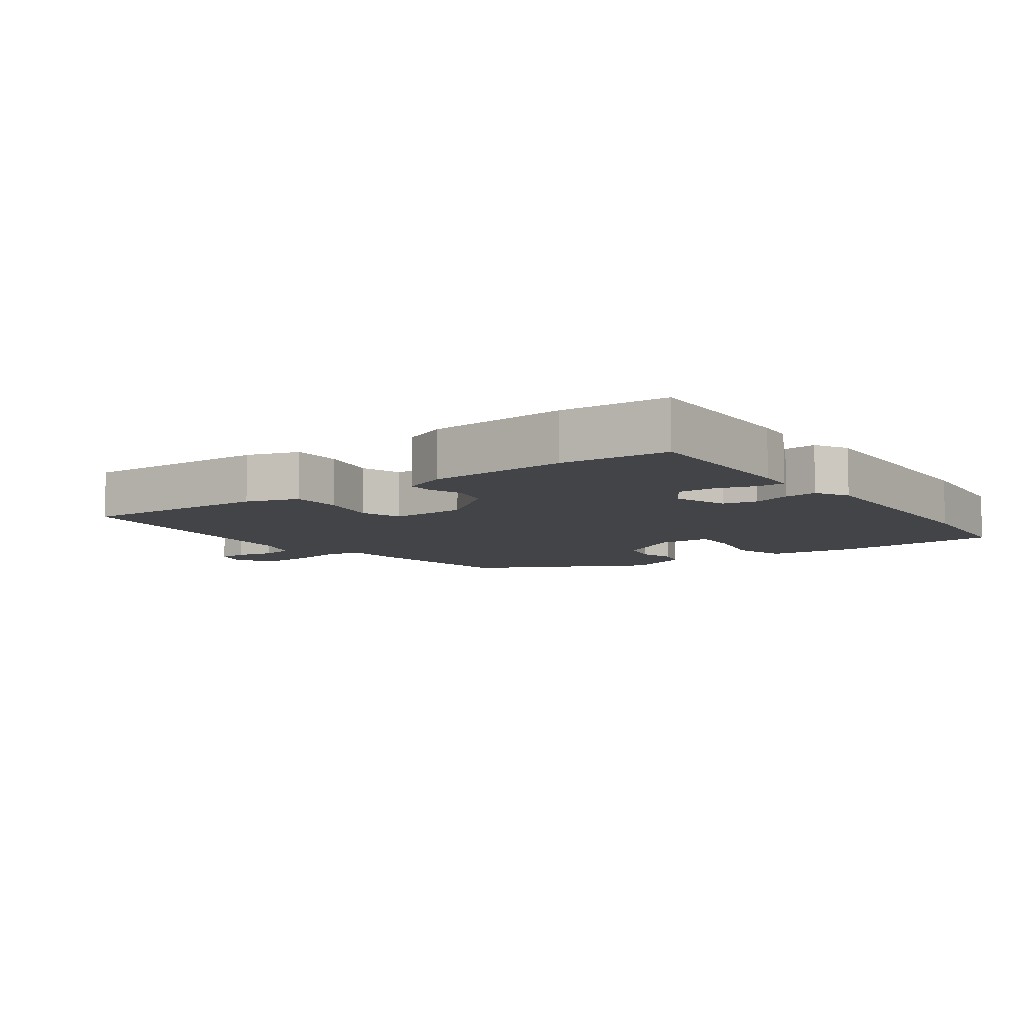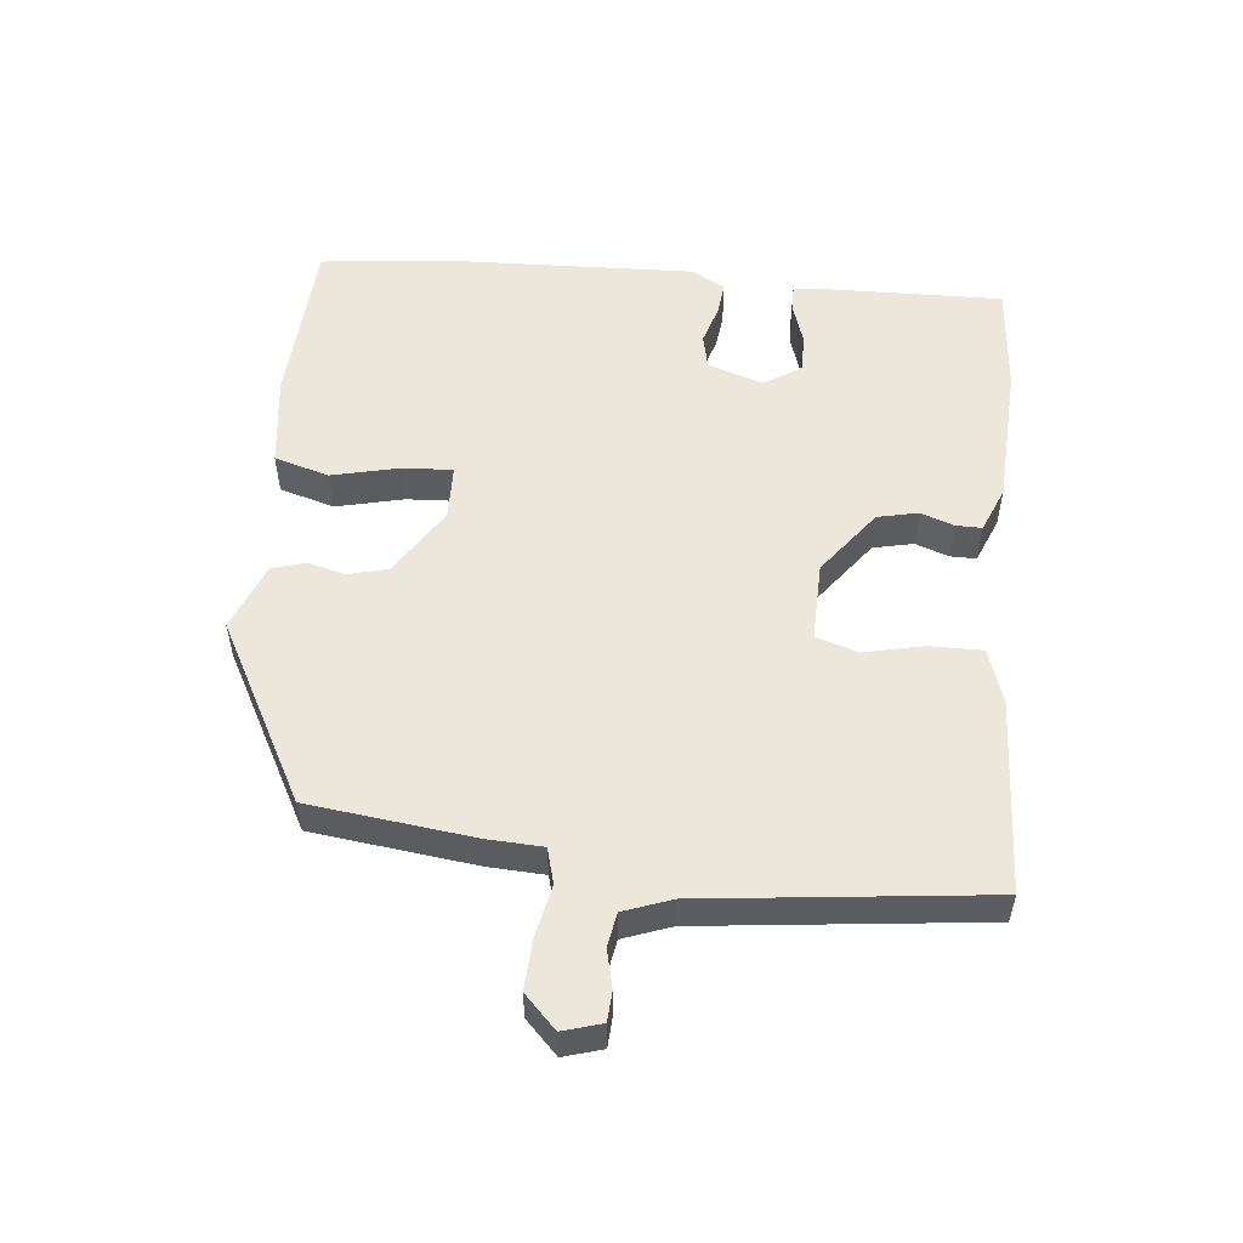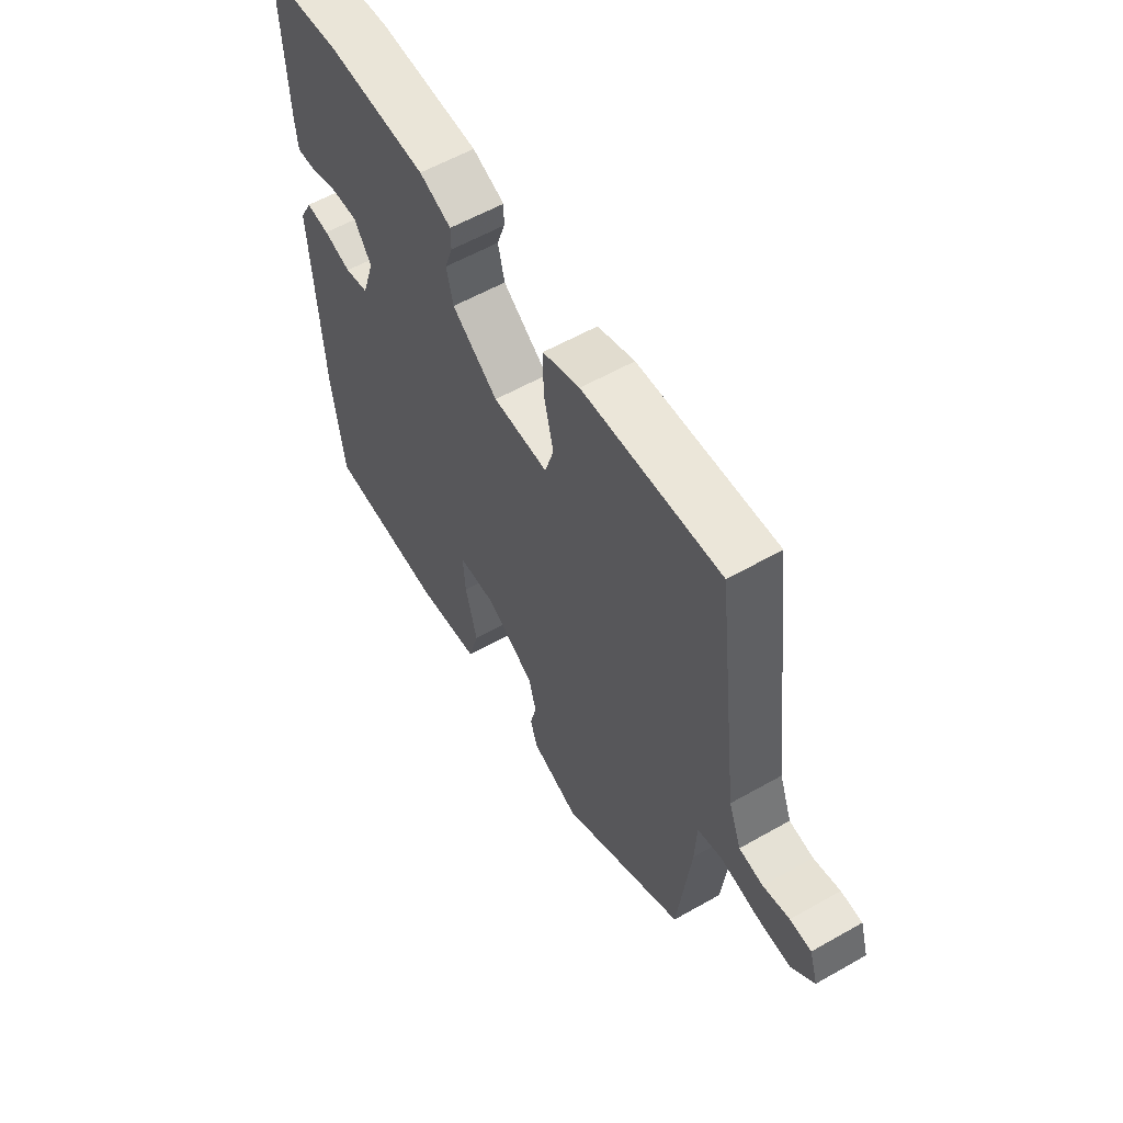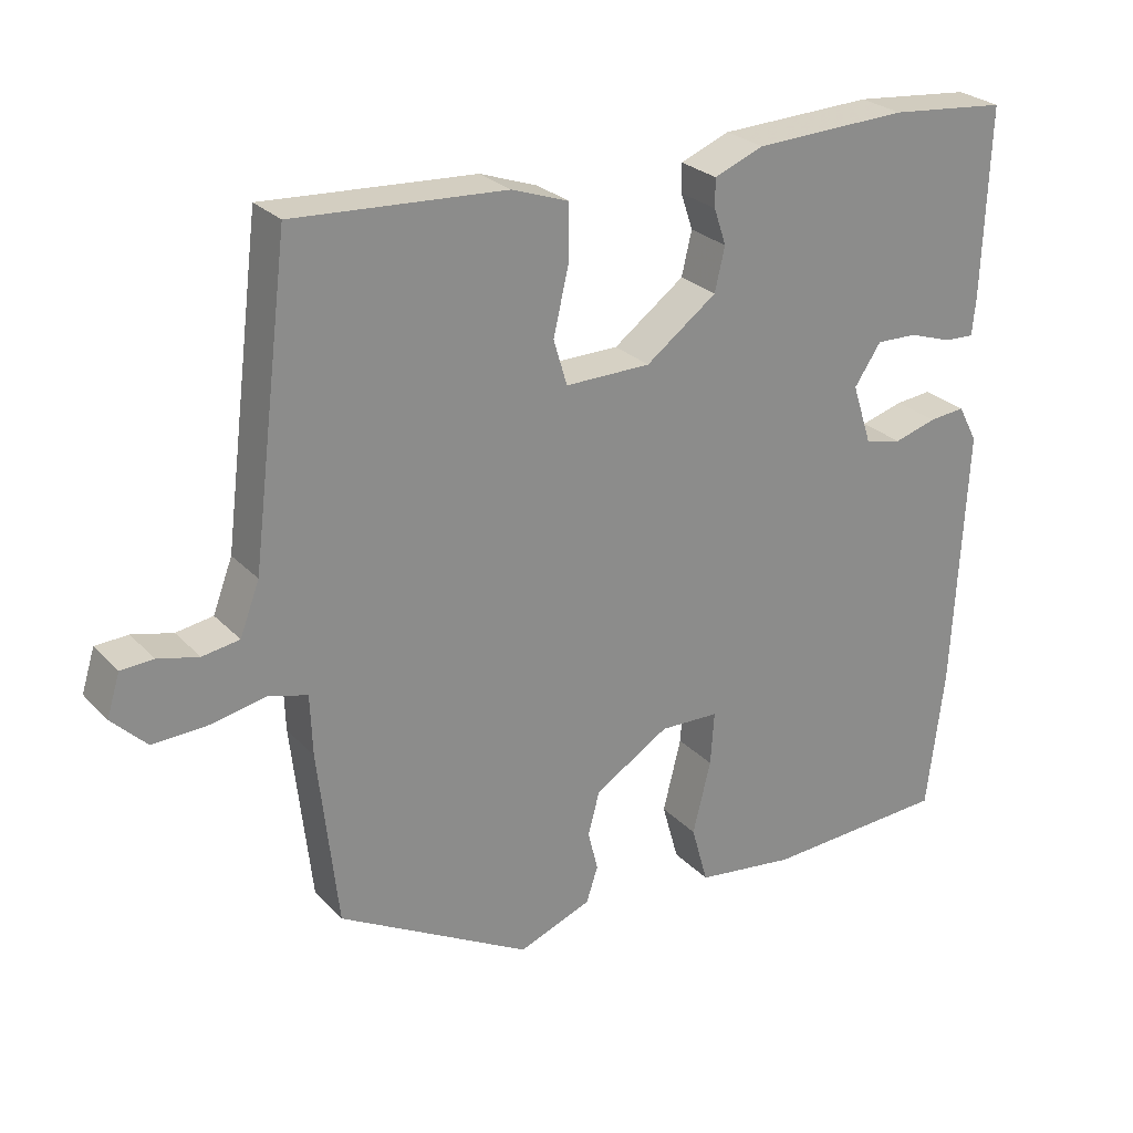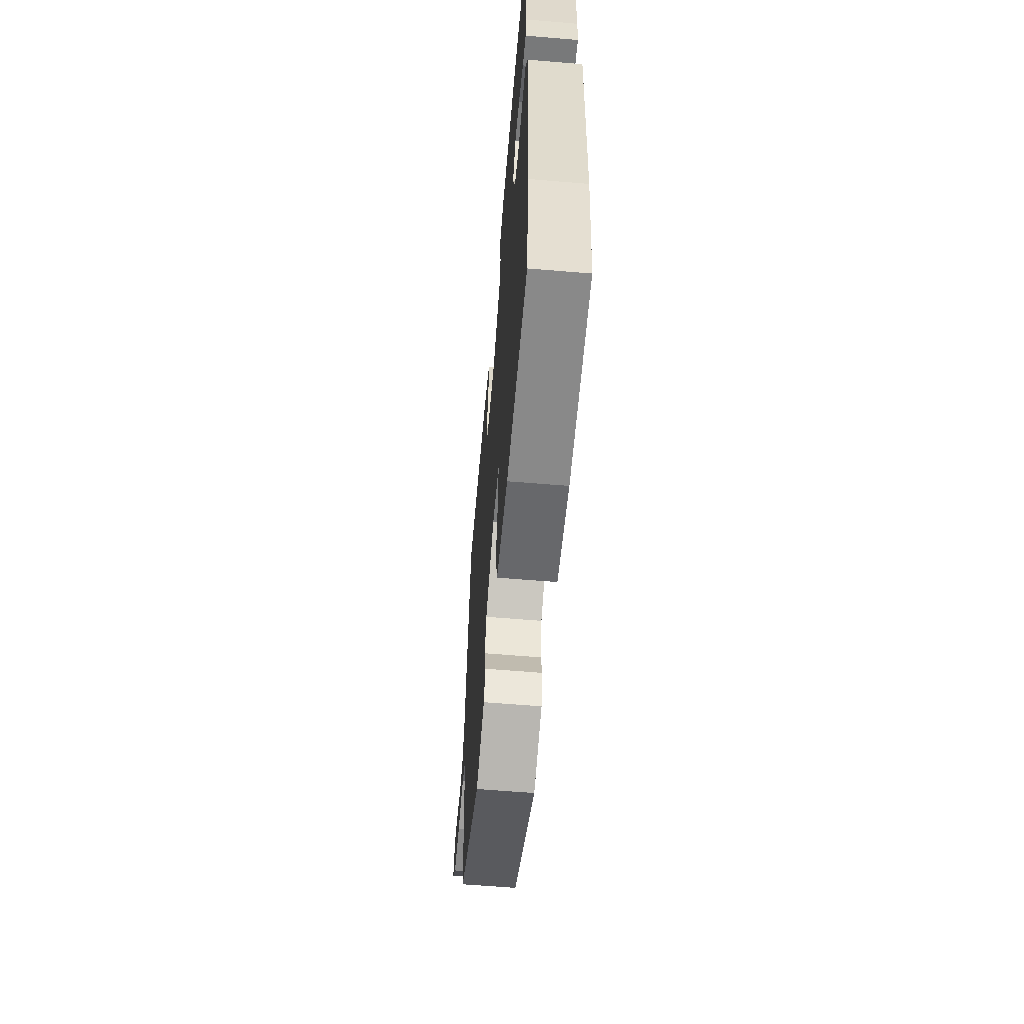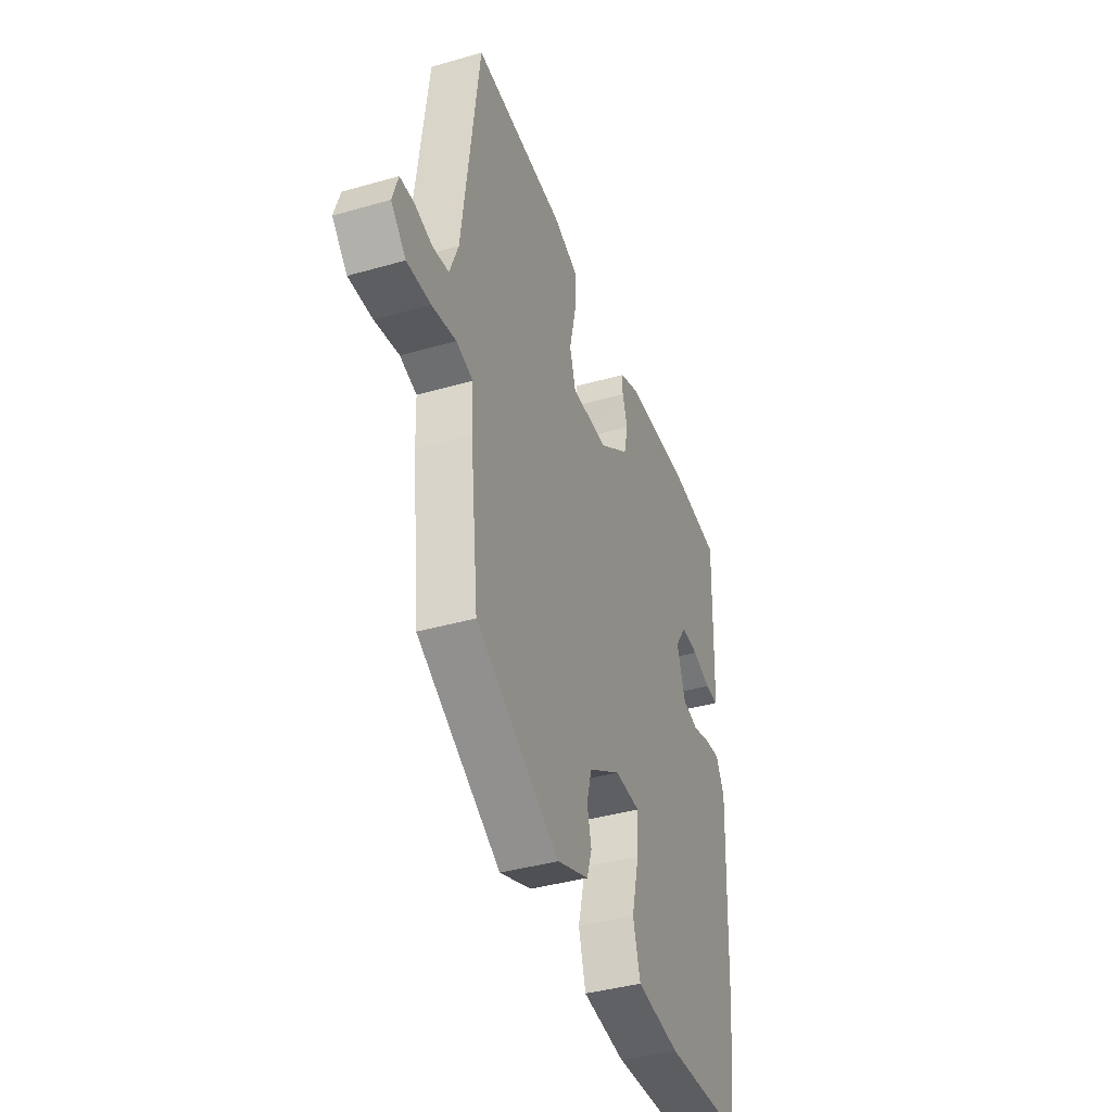
<metadata>
{"format":"obj","ext":"obj","renderer":"f3d","projection":"perspective","resolution":1024,"background":"white","views":[{"elev":-8.1,"azim":37.2,"up":"+Y"},{"elev":53.8,"azim":-83.6,"up":"+Y"},{"elev":58.3,"azim":-120.4,"up":"+Z"},{"elev":26.4,"azim":-33.0,"up":"+Z"},{"elev":-60.4,"azim":85.1,"up":"+Z"},{"elev":-39.9,"azim":-70.5,"up":"+Z"}]}
</metadata>
<code>
v -0.492 0.07 0.532
v -0.2 0.07 0.514
v -0.121 0.07 0.486
v -0.122 0.07 0.409
v -0.143 0.07 0.319
v -0.124 0.07 0.256
v -0.006 0.07 0.257
v 0.092 0.07 0.329
v 0.106 0.07 0.389
v 0.089 0.07 0.439
v 0.089 0.07 0.478
v 0.157 0.07 0.505
v 0.37 0.07 0.513
v 0.533 0.07 0.497
v 0.524 0.07 0.238
v 0.519 0.07 0.184
v 0.477 0.07 0.186
v 0.418 0.07 0.206
v 0.361 0.07 0.208
v 0.324 0.07 0.153
v 0.351 0.07 0.07
v 0.402 0.07 0.058
v 0.461 0.07 0.075
v 0.511 0.07 0.08
v 0.538 0.07 0.029
v 0.52 0.07 -0.336
v 0.496 0.07 -0.534
v 0.242 0.07 -0.546
v 0.104 0.07 -0.527
v 0.081 0.07 -0.445
v 0.106 0.07 -0.344
v 0.111 0.07 -0.27
v 0.029 0.07 -0.267
v -0.074 0.07 -0.33
v -0.09 0.07 -0.39
v -0.076 0.07 -0.446
v -0.092 0.07 -0.495
v -0.193 0.07 -0.534
v -0.459 0.07 -0.386
v -0.486 0.07 -0.141
v -0.489 0.07 -0.058
v -0.542 0.07 -0.043
v -0.619 0.07 -0.058
v -0.694 0.07 -0.061
v -0.742 0.07 -0.013
v -0.724 0.07 0.045
v -0.679 0.07 0.047
v -0.623 0.07 0.033
v -0.572 0.07 0.041
v -0.545 0.07 0.112
v -0.492 0 0.532
v -0.2 0 0.514
v -0.121 0 0.486
v -0.122 0 0.409
v -0.143 0 0.319
v -0.124 0 0.256
v -0.006 0 0.257
v 0.092 0 0.329
v 0.106 0 0.389
v 0.089 0 0.439
v 0.089 0 0.478
v 0.157 0 0.505
v 0.37 0 0.513
v 0.533 0 0.497
v 0.524 0 0.238
v 0.519 0 0.184
v 0.477 0 0.186
v 0.418 0 0.206
v 0.361 0 0.208
v 0.324 0 0.153
v 0.351 0 0.07
v 0.402 0 0.058
v 0.461 0 0.075
v 0.511 0 0.08
v 0.538 0 0.029
v 0.52 0 -0.336
v 0.496 0 -0.534
v 0.242 0 -0.546
v 0.104 0 -0.527
v 0.081 0 -0.445
v 0.106 0 -0.344
v 0.111 0 -0.27
v 0.029 0 -0.267
v -0.074 0 -0.33
v -0.09 0 -0.39
v -0.076 0 -0.446
v -0.092 0 -0.495
v -0.193 0 -0.534
v -0.459 0 -0.386
v -0.486 0 -0.141
v -0.489 0 -0.058
v -0.542 0 -0.043
v -0.619 0 -0.058
v -0.694 0 -0.061
v -0.742 0 -0.013
v -0.724 0 0.045
v -0.679 0 0.047
v -0.623 0 0.033
v -0.572 0 0.041
v -0.545 0 0.112
f 45 46 47 48
f 45 48 49
f 42 43 44 45
f 42 45 49
f 41 42 49 50
f 39 40 41
f 38 39 41
f 35 36 37 38
f 34 35 38 41
f 33 34 41 50
f 28 29 30 31
f 28 31 32
f 27 28 32
f 26 27 32
f 25 26 32
f 22 23 24 25
f 22 25 32 33
f 15 16 17 18
f 15 18 19
f 14 15 19
f 13 14 19 20
f 9 10 11 12
f 8 9 12 13
f 7 8 13 20
f 2 3 4 5
f 50 1 2 5
f 50 5 6
f 21 22 33 50
f 20 21 50
f 6 7 20 50
f 98 97 96 95
f 99 98 95
f 95 94 93 92
f 99 95 92
f 100 99 92 91
f 91 90 89
f 91 89 88
f 88 87 86 85
f 91 88 85 84
f 100 91 84 83
f 81 80 79 78
f 82 81 78
f 82 78 77
f 82 77 76
f 82 76 75
f 75 74 73 72
f 83 82 75 72
f 68 67 66 65
f 69 68 65
f 69 65 64
f 70 69 64 63
f 62 61 60 59
f 63 62 59 58
f 70 63 58 57
f 55 54 53 52
f 55 52 51 100
f 56 55 100
f 100 83 72 71
f 100 71 70
f 100 70 57 56
f 1 51 52 2
f 2 52 53 3
f 3 53 54 4
f 4 54 55 5
f 5 55 56 6
f 6 56 57 7
f 7 57 58 8
f 8 58 59 9
f 9 59 60 10
f 10 60 61 11
f 11 61 62 12
f 12 62 63 13
f 13 63 64 14
f 14 64 65 15
f 15 65 66 16
f 16 66 67 17
f 17 67 68 18
f 18 68 69 19
f 19 69 70 20
f 20 70 71 21
f 21 71 72 22
f 22 72 73 23
f 23 73 74 24
f 24 74 75 25
f 25 75 76 26
f 26 76 77 27
f 27 77 78 28
f 28 78 79 29
f 29 79 80 30
f 30 80 81 31
f 31 81 82 32
f 32 82 83 33
f 33 83 84 34
f 34 84 85 35
f 35 85 86 36
f 36 86 87 37
f 37 87 88 38
f 38 88 89 39
f 39 89 90 40
f 40 90 91 41
f 41 91 92 42
f 42 92 93 43
f 43 93 94 44
f 44 94 95 45
f 45 95 96 46
f 46 96 97 47
f 47 97 98 48
f 48 98 99 49
f 49 99 100 50
f 50 100 51 1

</code>
